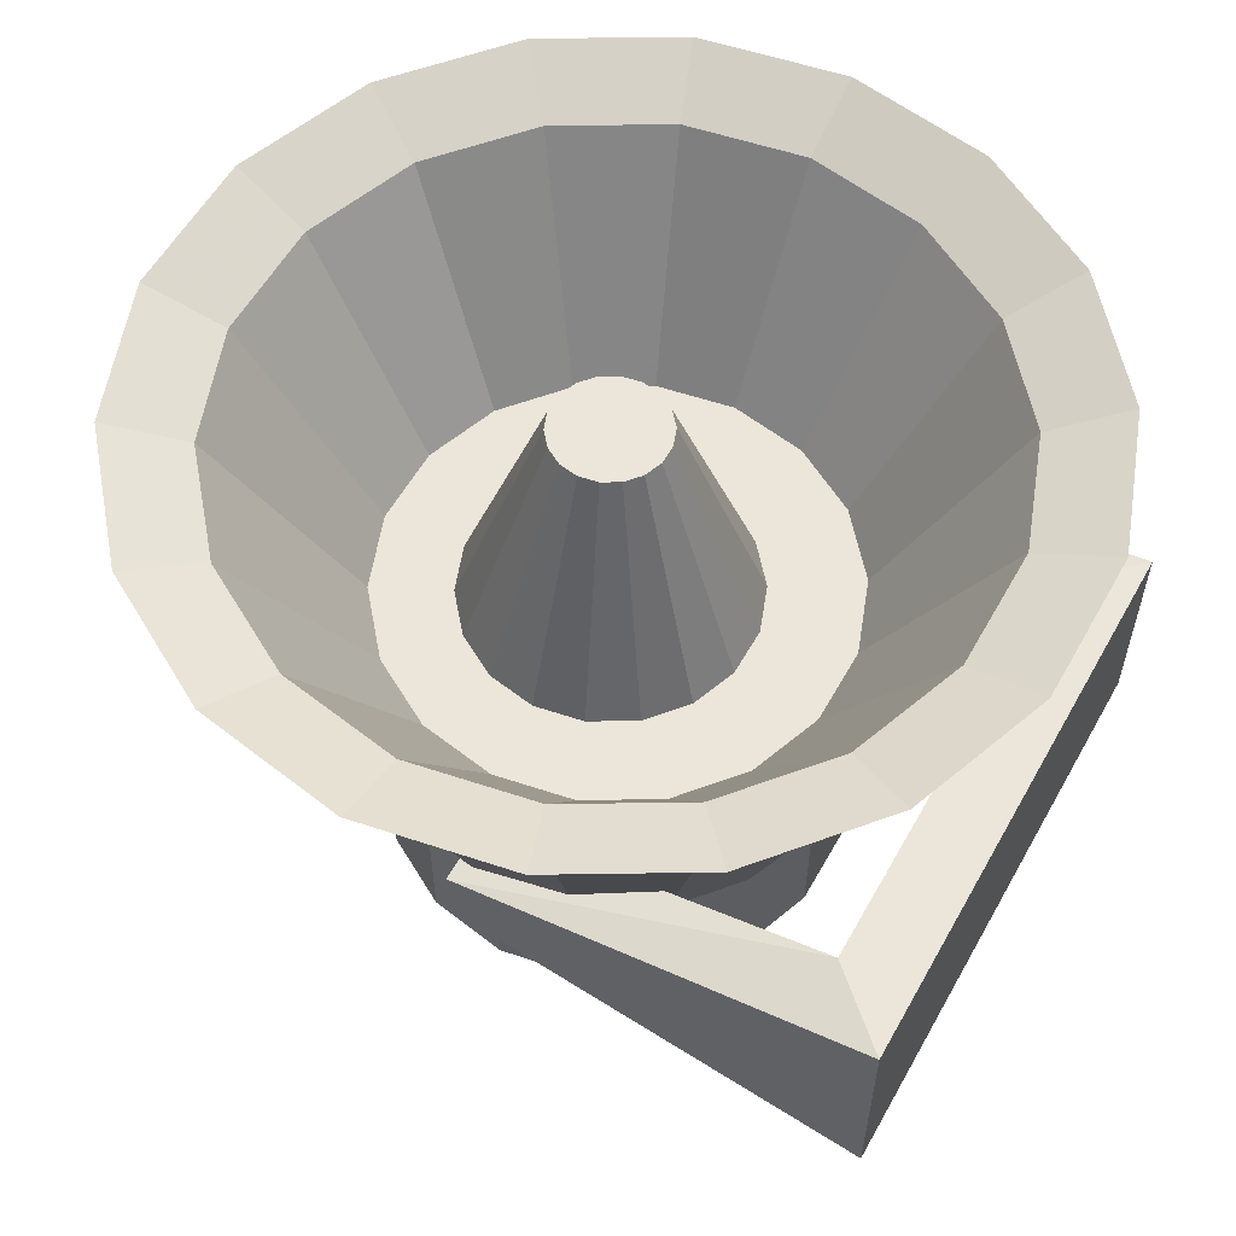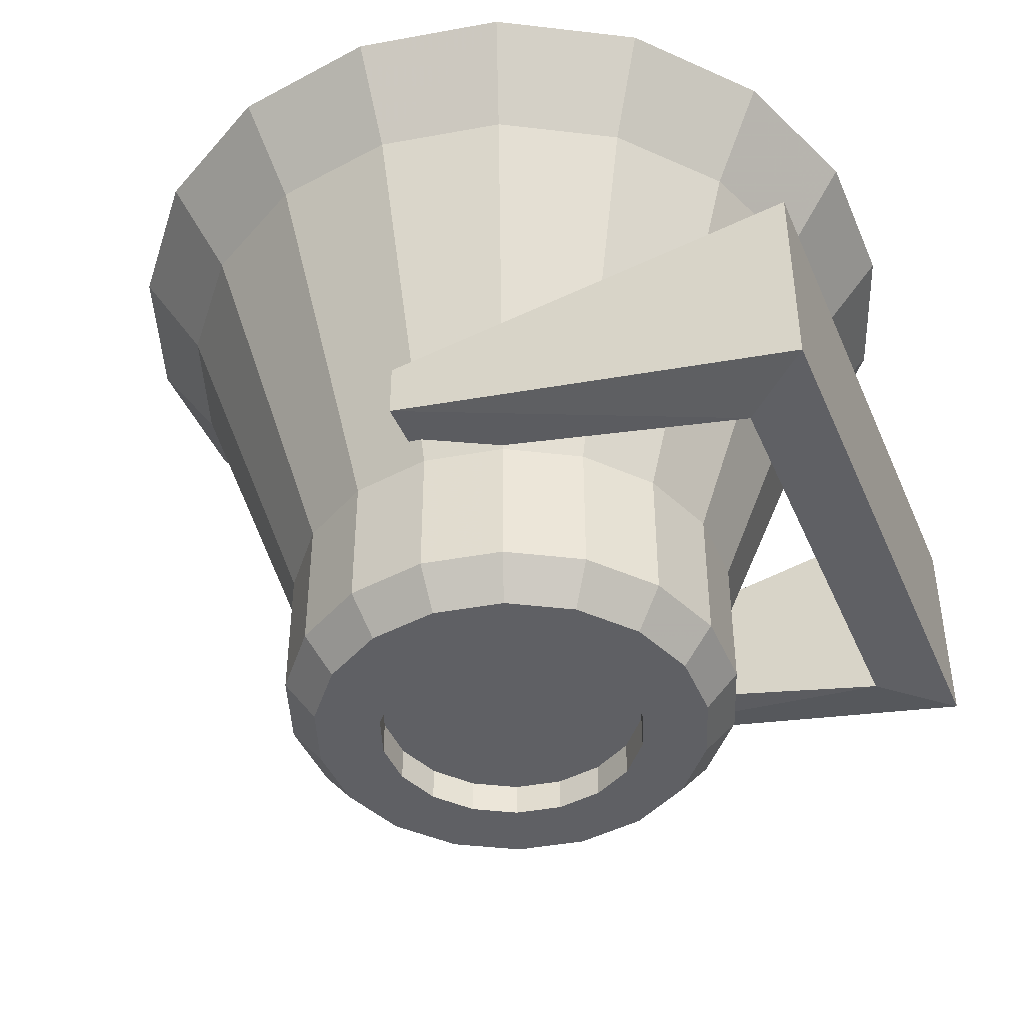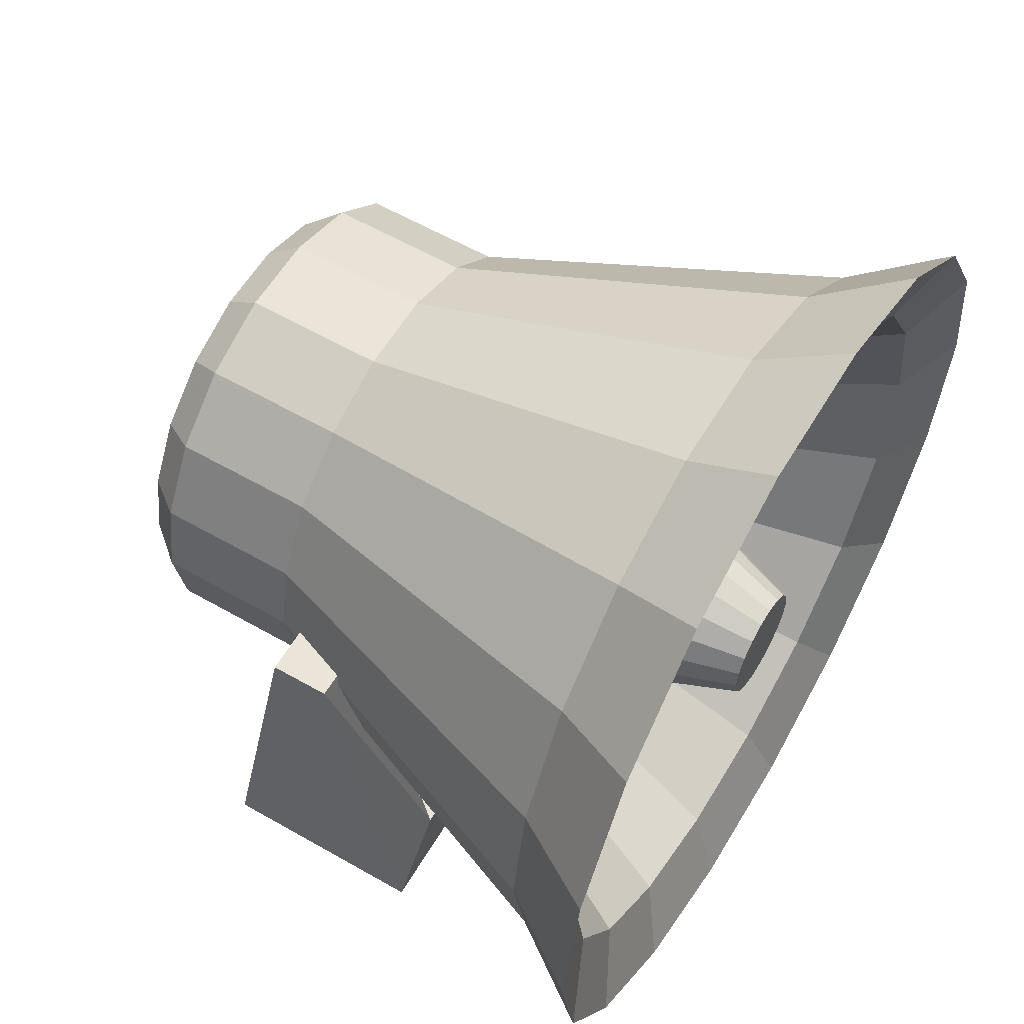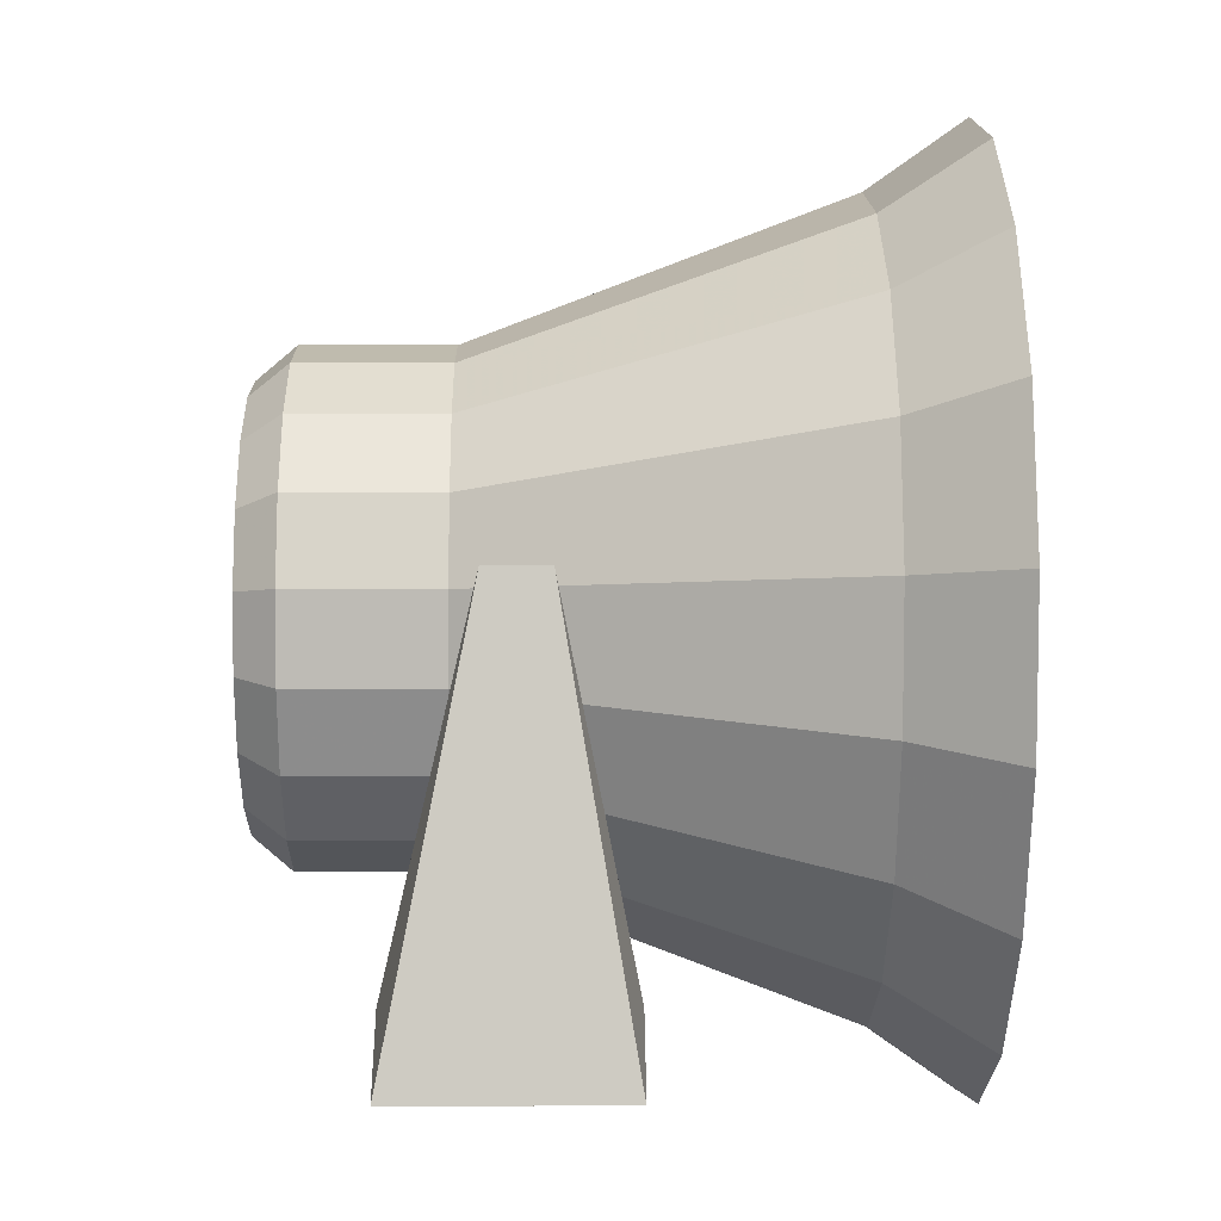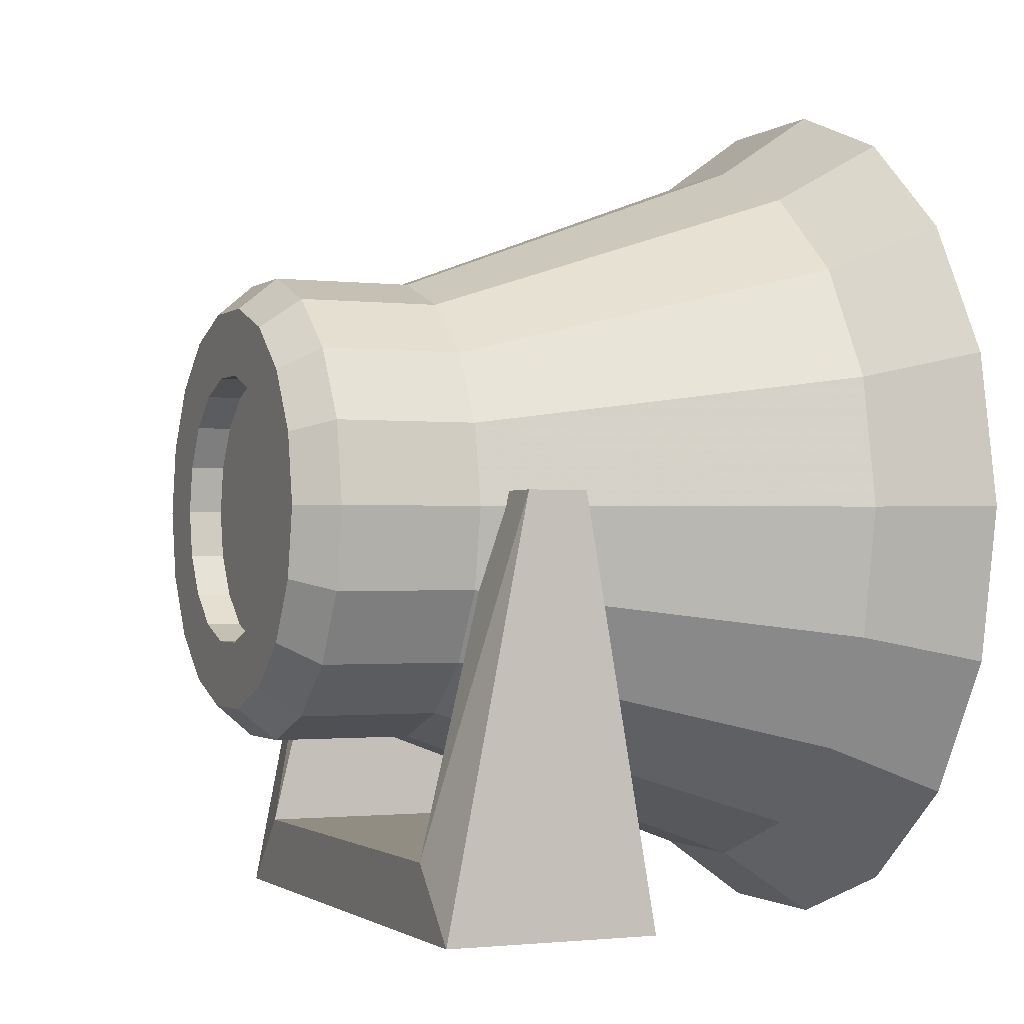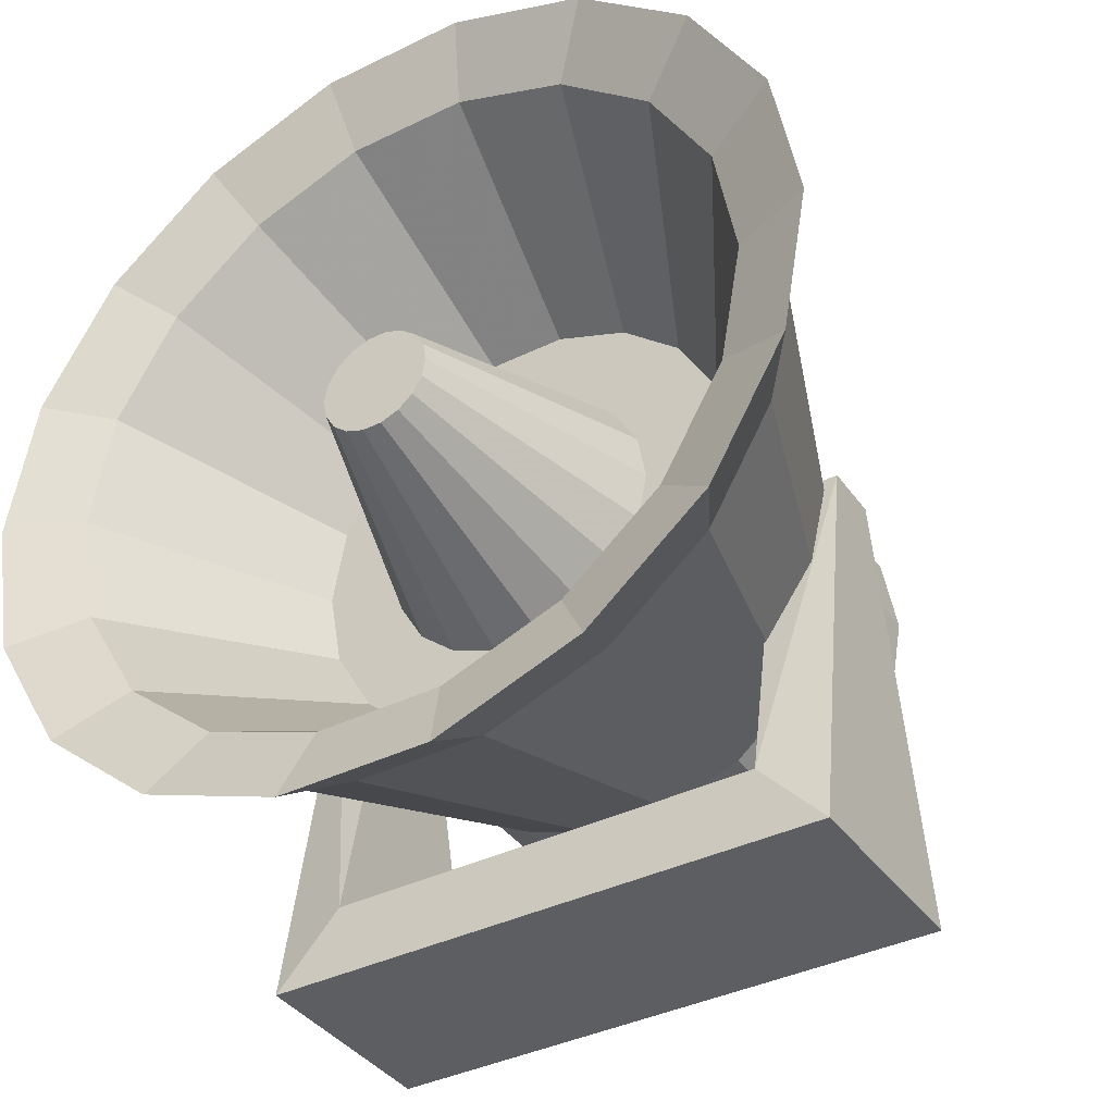
<metadata>
{"format":"obj","ext":"obj","renderer":"f3d","projection":"perspective","resolution":1024,"background":"white","views":[{"elev":57.4,"azim":-60.9,"up":"+Z"},{"elev":-43.5,"azim":-67.8,"up":"+Z"},{"elev":58.7,"azim":-59.4,"up":"+Y"},{"elev":-4.2,"azim":-90.9,"up":"+Y"},{"elev":-1.2,"azim":-113.6,"up":"+Y"},{"elev":-38.4,"azim":31.7,"up":"+Y"}]}
</metadata>
<code>
v  18.06 11.83 29
v  16.82 4.807 29
v  13.25 -1.372 29
v  7.787 -5.958 29
v  1.083 -8.398 29
v  -6.052 -8.398 29
v  -12.76 -5.958 29
v  -18.22 -1.372 29
v  -21.79 4.807 29
v  -23.03 11.83 29
v  -21.79 18.86 29
v  -18.22 25.04 29
v  -12.76 29.62 29
v  -6.052 32.06 29
v  1.083 32.06 29
v  7.787 29.62 29
v  13.25 25.04 29
v  16.82 18.86 29
v  14.96 11.83 24.59
v  13.91 5.867 24.59
v  10.88 0.6207 24.59
v  6.237 -3.273 24.59
v  0.5446 -5.345 24.59
v  -5.513 -5.345 24.59
v  -11.21 -3.273 24.59
v  -15.85 0.6207 24.59
v  -18.88 5.867 24.59
v  -19.93 11.83 24.59
v  -18.88 17.8 24.59
v  -15.85 23.05 24.59
v  -11.21 26.94 24.59
v  -5.513 29.01 24.59
v  0.5446 29.01 24.59
v  6.237 26.94 24.59
v  10.88 23.05 24.59
v  13.91 17.8 24.59
v  8.6 11.83 7.829
v  7.931 8.042 7.829
v  6.006 4.708 7.829
v  3.058 2.234 7.829
v  -0.5596 0.9174 7.829
v  -4.409 0.9174 7.829
v  -8.026 2.234 7.829
v  -10.98 4.708 7.829
v  -12.9 8.042 7.829
v  -13.57 11.83 7.829
v  -12.9 15.62 7.829
v  -10.98 18.96 7.829
v  -8.026 21.43 7.829
v  -4.409 22.75 7.829
v  -0.5596 22.75 7.829
v  3.058 21.43 7.829
v  6.006 18.96 7.829
v  7.931 15.62 7.829
v  8.6 11.83 1.21
v  7.931 8.042 1.21
v  6.006 4.708 1.21
v  3.058 2.234 1.21
v  -0.5596 0.9174 1.21
v  -4.409 0.9174 1.21
v  -8.026 2.234 1.21
v  -10.98 4.708 1.21
v  -12.9 8.042 1.21
v  -13.57 11.83 1.21
v  -12.9 15.62 1.21
v  -10.98 18.96 1.21
v  -8.026 21.43 1.21
v  -4.409 22.75 1.21
v  -0.5596 22.75 1.21
v  3.058 21.43 1.21
v  6.006 18.96 1.21
v  7.931 15.62 1.21
v  7.095 11.83 -0.5831
v  6.517 8.557 -0.5831
v  4.854 5.676 -0.5831
v  2.305 3.537 -0.5831
v  -0.821 2.4 -0.5831
v  -4.148 2.4 -0.5831
v  -7.274 3.537 -0.5831
v  -9.822 5.676 -0.5831
v  -11.49 8.557 -0.5831
v  -12.06 11.83 -0.5831
v  -11.49 15.11 -0.5831
v  -9.822 17.99 -0.5831
v  -7.274 20.13 -0.5831
v  -4.148 21.27 -0.5831
v  -0.821 21.27 -0.5831
v  2.305 20.13 -0.5831
v  4.854 17.99 -0.5831
v  6.517 15.11 -0.5831
v  13.32 6.081 27.52
v  14.33 11.83 27.52
v  13.32 17.59 27.52
v  10.4 22.64 27.52
v  5.925 26.4 27.52
v  0.4361 28.4 27.52
v  -5.405 28.4 27.52
v  -10.89 26.4 27.52
v  -15.37 22.64 27.52
v  -18.29 17.59 27.52
v  -19.3 11.83 27.52
v  -18.29 6.081 27.52
v  -15.37 1.022 27.52
v  -10.89 -2.732 27.52
v  -5.405 -4.73 27.52
v  0.4361 -4.73 27.52
v  5.925 -2.732 27.52
v  10.4 1.022 27.52
v  3.932 11.83 -0.5831
v  3.545 9.638 -0.5831
v  2.431 7.708 -0.5831
v  0.7239 6.276 -0.5831
v  -1.37 5.514 -0.5831
v  -3.599 5.514 -0.5831
v  -5.693 6.276 -0.5831
v  -7.4 7.708 -0.5831
v  -8.514 9.638 -0.5831
v  -8.901 11.83 -0.5831
v  -8.514 14.03 -0.5831
v  -7.4 15.96 -0.5831
v  -5.693 17.39 -0.5831
v  -3.599 18.15 -0.5831
v  -1.37 18.15 -0.5831
v  0.7239 17.39 -0.5831
v  2.431 15.96 -0.5831
v  3.545 14.03 -0.5831
v  3.932 11.83 1.02
v  3.545 9.638 1.02
v  2.431 7.708 1.02
v  0.7239 6.276 1.02
v  -1.37 5.514 1.02
v  -3.599 5.514 1.02
v  -5.693 6.276 1.02
v  -7.4 7.708 1.02
v  -8.514 9.638 1.02
v  -8.901 11.83 1.02
v  -8.514 14.03 1.02
v  -7.4 15.96 1.02
v  -5.693 17.39 1.02
v  -3.599 18.15 1.02
v  -1.37 18.15 1.02
v  0.7239 17.39 1.02
v  2.431 15.96 1.02
v  3.545 14.03 1.02
g Cylinder001
f 1 2 20
f 20 19 1
f 2 3 21
f 21 20 2
f 3 4 22
f 22 21 3
f 4 5 23
f 23 22 4
f 5 6 24
f 24 23 5
f 6 7 25
f 25 24 6
f 7 8 26
f 26 25 7
f 8 9 27
f 27 26 8
f 9 10 28
f 28 27 9
f 10 11 29
f 29 28 10
f 11 12 30
f 30 29 11
f 12 13 31
f 31 30 12
f 13 14 32
f 32 31 13
f 14 15 33
f 33 32 14
f 15 16 34
f 34 33 15
f 16 17 35
f 35 34 16
f 17 18 36
f 36 35 17
f 18 1 19
f 19 36 18
f 19 20 38
f 38 37 19
f 20 21 39
f 39 38 20
f 21 22 40
f 40 39 21
f 22 23 41
f 41 40 22
f 23 24 42
f 42 41 23
f 24 25 43
f 43 42 24
f 25 26 44
f 44 43 25
f 26 27 45
f 45 44 26
f 27 28 46
f 46 45 27
f 28 29 47
f 47 46 28
f 29 30 48
f 48 47 29
f 30 31 49
f 49 48 30
f 31 32 50
f 50 49 31
f 32 33 51
f 51 50 32
f 33 34 52
f 52 51 33
f 34 35 53
f 53 52 34
f 35 36 54
f 54 53 35
f 36 19 37
f 37 54 36
f 37 38 56
f 56 55 37
f 38 39 57
f 57 56 38
f 39 40 58
f 58 57 39
f 40 41 59
f 59 58 40
f 41 42 60
f 60 59 41
f 42 43 61
f 61 60 42
f 43 44 62
f 62 61 43
f 44 45 63
f 63 62 44
f 45 46 64
f 64 63 45
f 46 47 65
f 65 64 46
f 47 48 66
f 66 65 47
f 48 49 67
f 67 66 48
f 49 50 68
f 68 67 49
f 50 51 69
f 69 68 50
f 51 52 70
f 70 69 51
f 52 53 71
f 71 70 52
f 53 54 72
f 72 71 53
f 54 37 55
f 55 72 54
f 55 56 74
f 74 73 55
f 56 57 75
f 75 74 56
f 57 58 76
f 76 75 57
f 58 59 77
f 77 76 58
f 59 60 78
f 78 77 59
f 60 61 79
f 79 78 60
f 61 62 80
f 80 79 61
f 62 63 81
f 81 80 62
f 63 64 82
f 82 81 63
f 64 65 83
f 83 82 64
f 65 66 84
f 84 83 65
f 66 67 85
f 85 84 66
f 67 68 86
f 86 85 67
f 68 69 87
f 87 86 68
f 69 70 88
f 88 87 69
f 70 71 89
f 89 88 70
f 71 72 90
f 90 89 71
f 72 55 73
f 73 90 72
f 128 129 130
f 130 131 132
f 132 133 134
f 130 132 134
f 134 135 136
f 136 137 138
f 134 136 138
f 138 139 140
f 140 141 142
f 138 140 142
f 134 138 142
f 130 134 142
f 142 143 144
f 130 142 144
f 128 130 144
f 127 128 144
f 2 1 92
f 92 91 2
f 1 18 93
f 93 92 1
f 18 17 94
f 94 93 18
f 17 16 95
f 95 94 17
f 16 15 96
f 96 95 16
f 15 14 97
f 97 96 15
f 14 13 98
f 98 97 14
f 13 12 99
f 99 98 13
f 12 11 100
f 100 99 12
f 11 10 101
f 101 100 11
f 10 9 102
f 102 101 10
f 9 8 103
f 103 102 9
f 8 7 104
f 104 103 8
f 7 6 105
f 105 104 7
f 6 5 106
f 106 105 6
f 5 4 107
f 107 106 5
f 4 3 108
f 108 107 4
f 3 2 91
f 91 108 3
f 73 74 110
f 110 109 73
f 74 75 111
f 111 110 74
f 75 76 112
f 112 111 75
f 76 77 113
f 113 112 76
f 77 78 114
f 114 113 77
f 78 79 115
f 115 114 78
f 79 80 116
f 116 115 79
f 80 81 117
f 117 116 80
f 81 82 118
f 118 117 81
f 82 83 119
f 119 118 82
f 83 84 120
f 120 119 83
f 84 85 121
f 121 120 84
f 85 86 122
f 122 121 85
f 86 87 123
f 123 122 86
f 87 88 124
f 124 123 87
f 88 89 125
f 125 124 88
f 89 90 126
f 126 125 89
f 90 73 109
f 109 126 90
f 109 110 128
f 128 127 109
f 110 111 129
f 129 128 110
f 111 112 130
f 130 129 111
f 112 113 131
f 131 130 112
f 113 114 132
f 132 131 113
f 114 115 133
f 133 132 114
f 115 116 134
f 134 133 115
f 116 117 135
f 135 134 116
f 117 118 136
f 136 135 117
f 118 119 137
f 137 136 118
f 119 120 138
f 138 137 119
f 120 121 139
f 139 138 120
f 121 122 140
f 140 139 121
f 122 123 141
f 141 140 122
f 123 124 142
f 142 141 123
f 124 125 143
f 143 142 124
f 125 126 144
f 144 143 125
f 126 109 127
f 127 144 126
v  3.898 11.99 16.84
v  3.492 14.29 16.84
v  2.321 16.32 16.84
v  0.5281 17.82 16.84
v  -1.672 18.63 16.84
v  -4.013 18.63 16.84
v  -6.213 17.82 16.84
v  -8.006 16.32 16.84
v  -9.177 14.29 16.84
v  -9.583 11.99 16.84
v  -9.177 9.682 16.84
v  -8.006 7.654 16.84
v  -6.213 6.149 16.84
v  -4.013 5.349 16.84
v  -1.672 5.349 16.84
v  0.5281 6.149 16.84
v  2.321 7.654 16.84
v  3.492 9.682 16.84
v  -0.2143 11.99 28.44
v  -0.3728 12.89 28.44
v  -0.8291 13.68 28.44
v  -1.528 14.26 28.44
v  -2.386 14.57 28.44
v  -3.299 14.57 28.44
v  -4.156 14.26 28.44
v  -4.855 13.68 28.44
v  -5.312 12.89 28.44
v  -5.47 11.99 28.44
v  -5.312 11.09 28.44
v  -4.855 10.3 28.44
v  -4.156 9.711 28.44
v  -3.299 9.399 28.44
v  -2.386 9.399 28.44
v  -1.528 9.711 28.44
v  -0.8291 10.3 28.44
v  -0.3728 11.09 28.44
g Cylinder002
f 145 146 164
f 164 163 145
f 146 147 165
f 165 164 146
f 147 148 166
f 166 165 147
f 148 149 167
f 167 166 148
f 149 150 168
f 168 167 149
f 150 151 169
f 169 168 150
f 151 152 170
f 170 169 151
f 152 153 171
f 171 170 152
f 153 154 172
f 172 171 153
f 154 155 173
f 173 172 154
f 155 156 174
f 174 173 155
f 156 157 175
f 175 174 156
f 157 158 176
f 176 175 157
f 158 159 177
f 177 176 158
f 159 160 178
f 178 177 159
f 160 161 179
f 179 178 160
f 161 162 180
f 180 179 161
f 162 145 163
f 163 180 162
f 164 165 166
f 166 167 168
f 168 169 170
f 166 168 170
f 170 171 172
f 172 173 174
f 170 172 174
f 174 175 176
f 176 177 178
f 174 176 178
f 170 174 178
f 166 170 178
f 178 179 180
f 166 178 180
f 164 166 180
f 163 164 180
v  -16.13 -7.522 15.33
v  -16.13 -7.522 5.13
v  10.81 -7.522 5.13
v  10.81 -7.522 15.33
v  -16.13 12.53 11.89
v  10.81 12.53 11.89
v  10.81 12.53 9.069
v  -16.13 12.53 9.069
v  -12.97 -4.108 15.33
v  -12.97 -4.108 5.13
v  7.651 -4.108 15.33
v  7.651 -4.108 5.13
v  7.651 12.53 9.069
v  7.651 12.53 11.89
v  -12.97 12.53 11.89
v  -12.97 12.53 9.069
g Box001
f 181 182 183
f 183 184 181
f 184 183 187
f 187 186 184
f 182 181 185
f 185 188 182
f 187 193 194
f 194 186 187
f 185 195 196
f 196 188 185
f 196 195 189
f 189 190 196
f 190 189 191
f 191 192 190
f 194 193 192
f 192 191 194
f 189 195 185
f 189 185 181
f 191 189 181
f 191 181 184
f 191 184 186
f 191 186 194
f 188 196 190
f 182 188 190
f 182 190 192
f 183 182 192
f 187 183 192
f 187 192 193
v  7.597 8.164 16.95
v  8.244 11.83 16.95
v  7.597 15.5 16.95
v  5.734 18.73 16.95
v  2.88 21.12 16.95
v  -0.6215 22.4 16.95
v  -4.347 22.4 16.95
v  -7.848 21.12 16.95
v  -10.7 18.73 16.95
v  -12.57 15.5 16.95
v  -13.21 11.83 16.95
v  -12.57 8.164 16.95
v  -10.7 4.937 16.95
v  -7.848 2.542 16.95
v  -4.347 1.268 16.95
v  -0.6215 1.268 16.95
v  2.88 2.542 16.95
v  5.734 4.937 16.95
v  13.32 6.081 27.52
v  14.33 11.83 27.52
v  13.32 17.59 27.52
v  10.4 22.64 27.52
v  5.925 26.4 27.52
v  0.4361 28.4 27.52
v  -5.405 28.4 27.52
v  -10.89 26.4 27.52
v  -15.37 22.64 27.52
v  -18.29 17.59 27.52
v  -19.3 11.83 27.52
v  -18.29 6.081 27.52
v  -15.37 1.022 27.52
v  -10.89 -2.732 27.52
v  -5.405 -4.73 27.52
v  0.4361 -4.73 27.52
v  5.925 -2.732 27.52
v  10.4 1.022 27.52
g Object001
f 200 201 202
f 202 203 204
f 204 205 206
f 202 204 206
f 206 207 208
f 208 209 210
f 206 208 210
f 210 211 212
f 212 213 214
f 210 212 214
f 206 210 214
f 202 206 214
f 214 197 198
f 202 214 198
f 200 202 198
f 199 200 198
f 215 216 198
f 198 197 215
f 216 217 199
f 199 198 216
f 217 218 200
f 200 199 217
f 218 219 201
f 201 200 218
f 219 220 202
f 202 201 219
f 220 221 203
f 203 202 220
f 221 222 204
f 204 203 221
f 222 223 205
f 205 204 222
f 223 224 206
f 206 205 223
f 224 225 207
f 207 206 224
f 225 226 208
f 208 207 225
f 226 227 209
f 209 208 226
f 227 228 210
f 210 209 227
f 228 229 211
f 211 210 228
f 229 230 212
f 212 211 229
f 230 231 213
f 213 212 230
f 231 232 214
f 214 213 231
f 232 215 197
f 197 214 232

</code>
